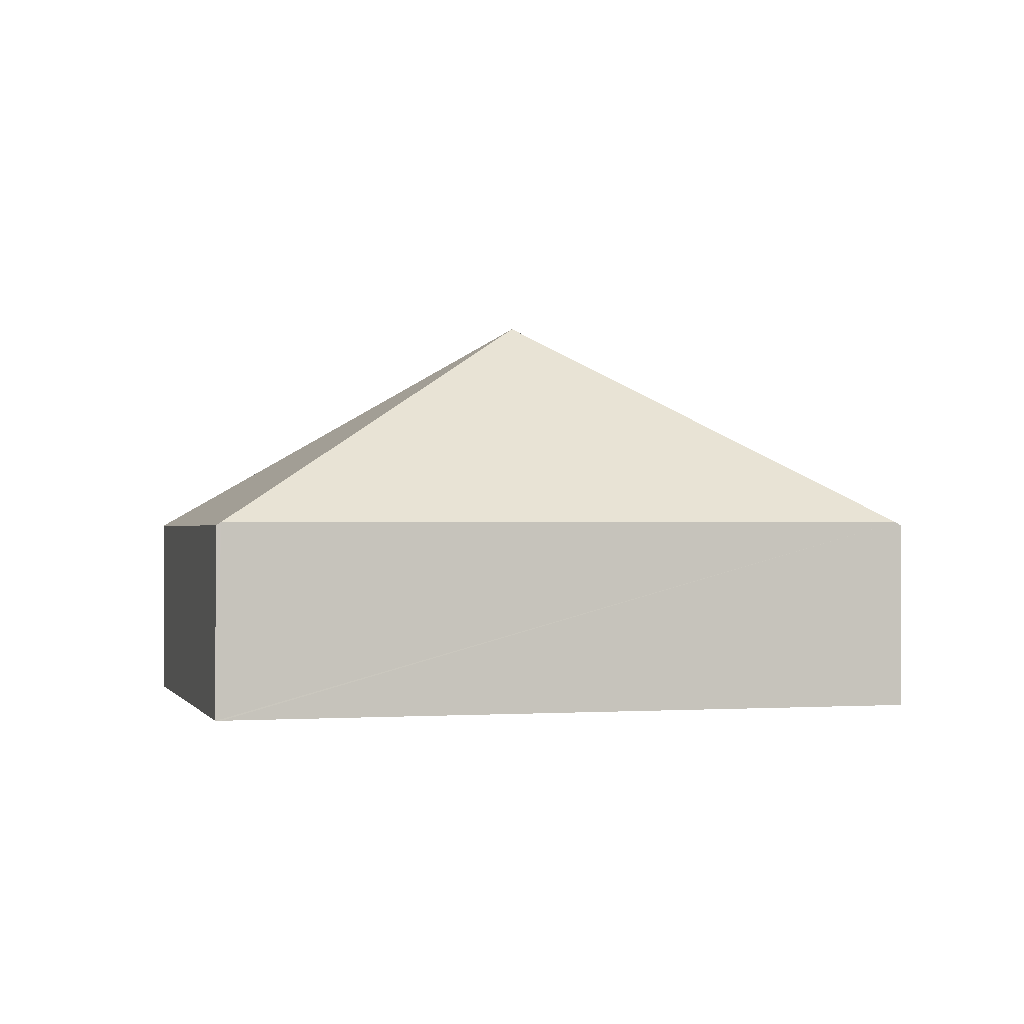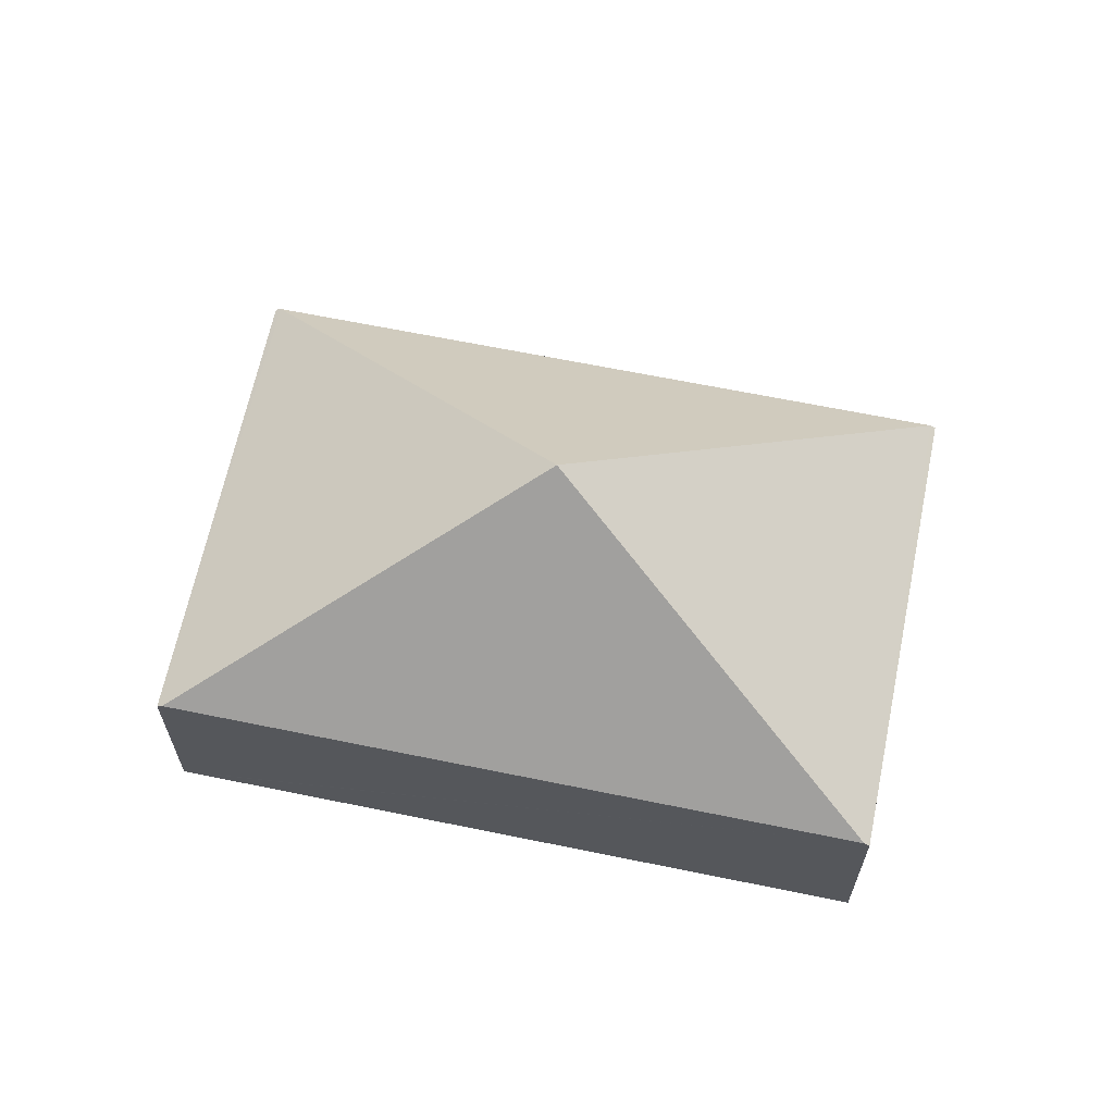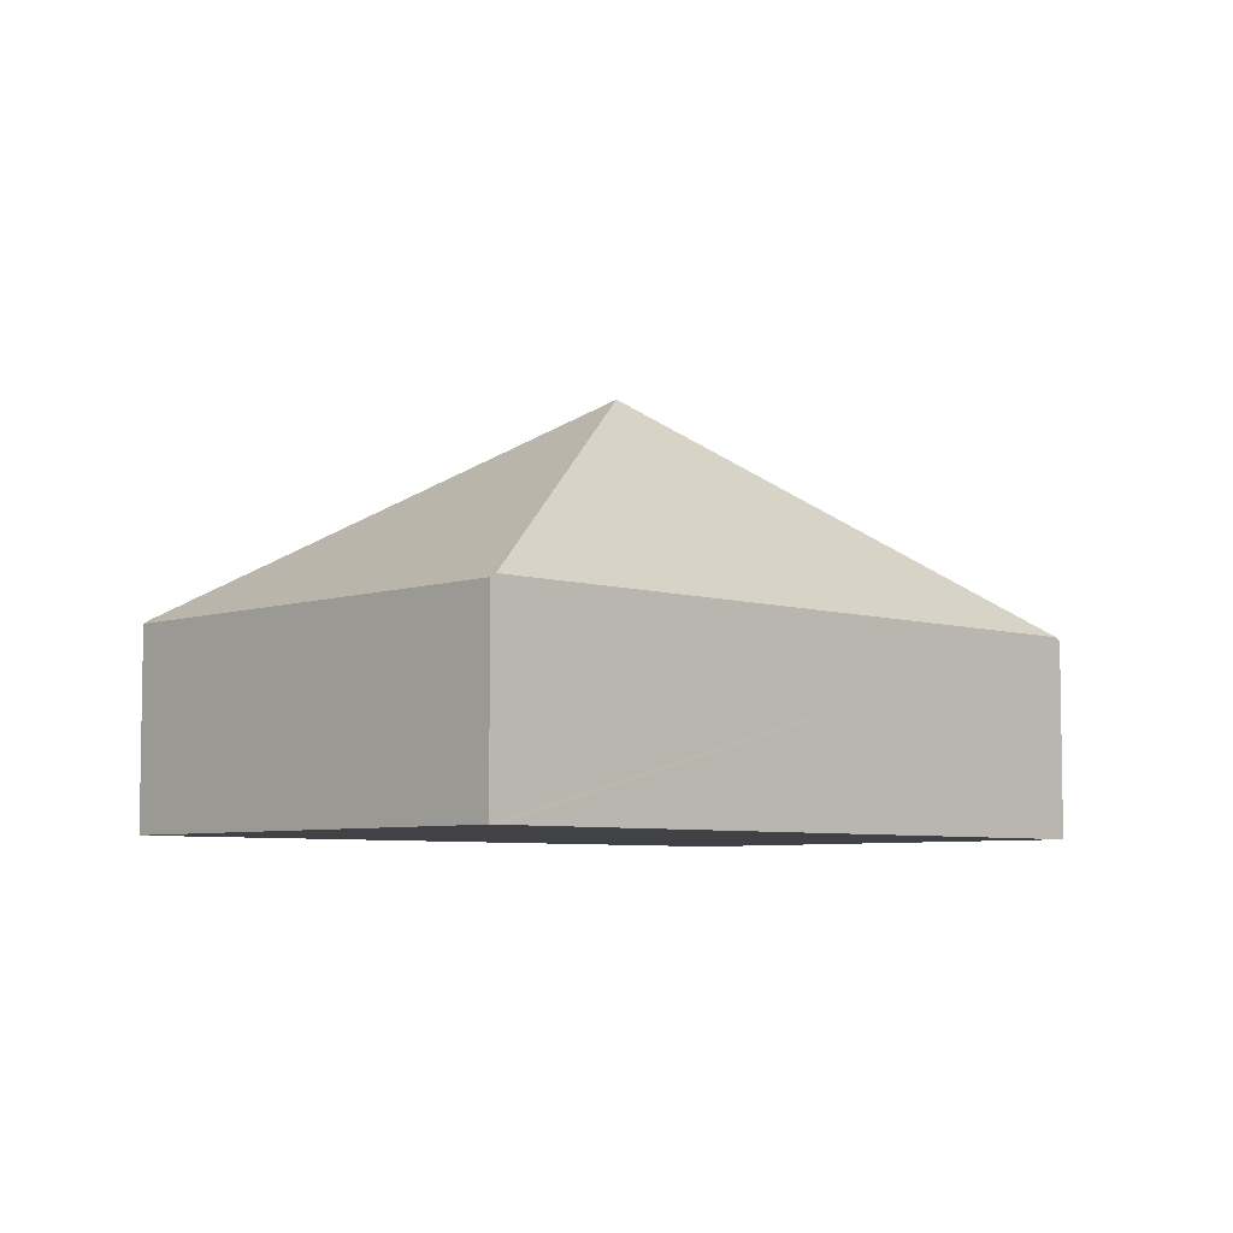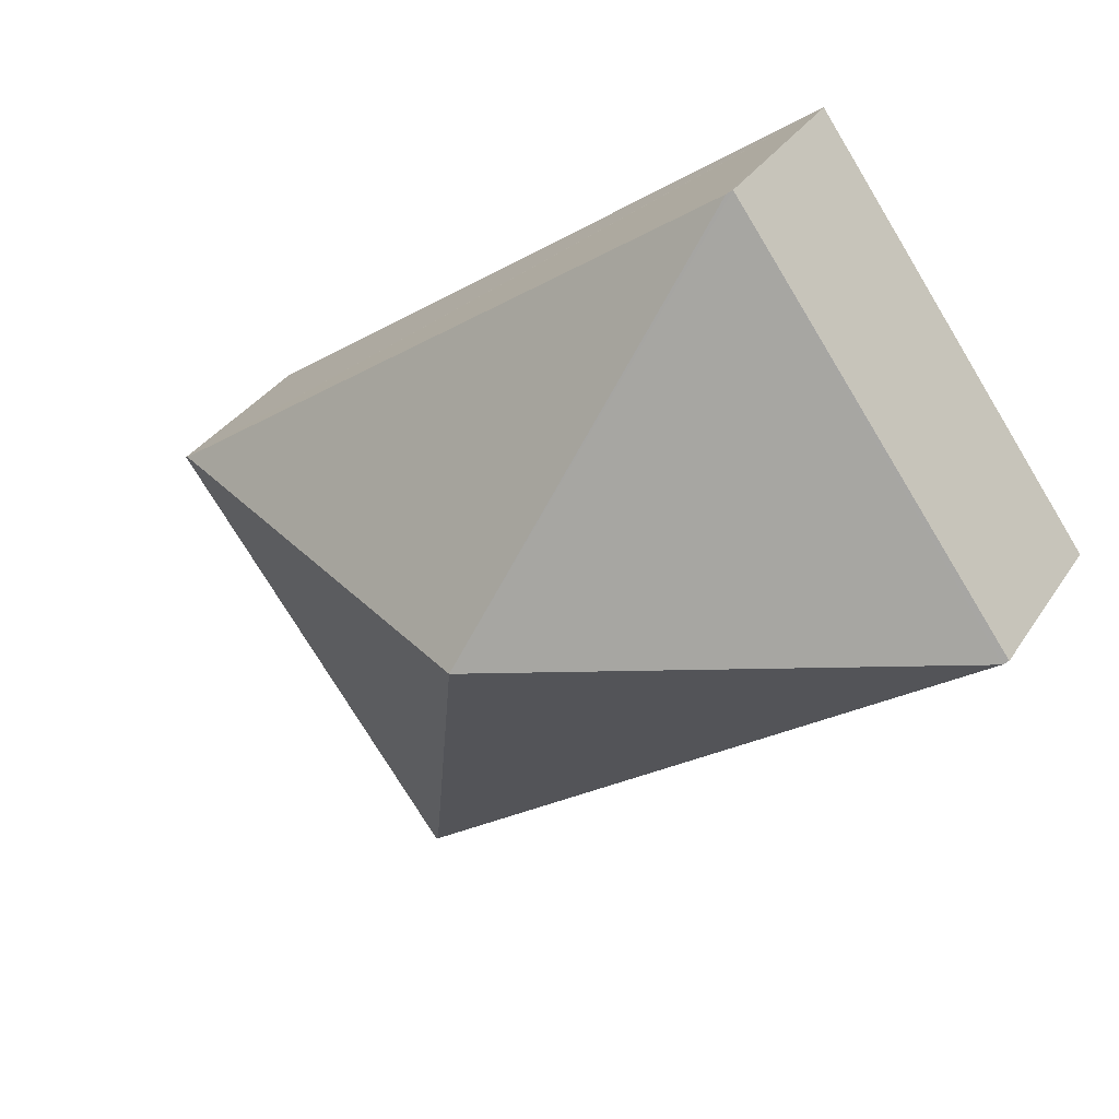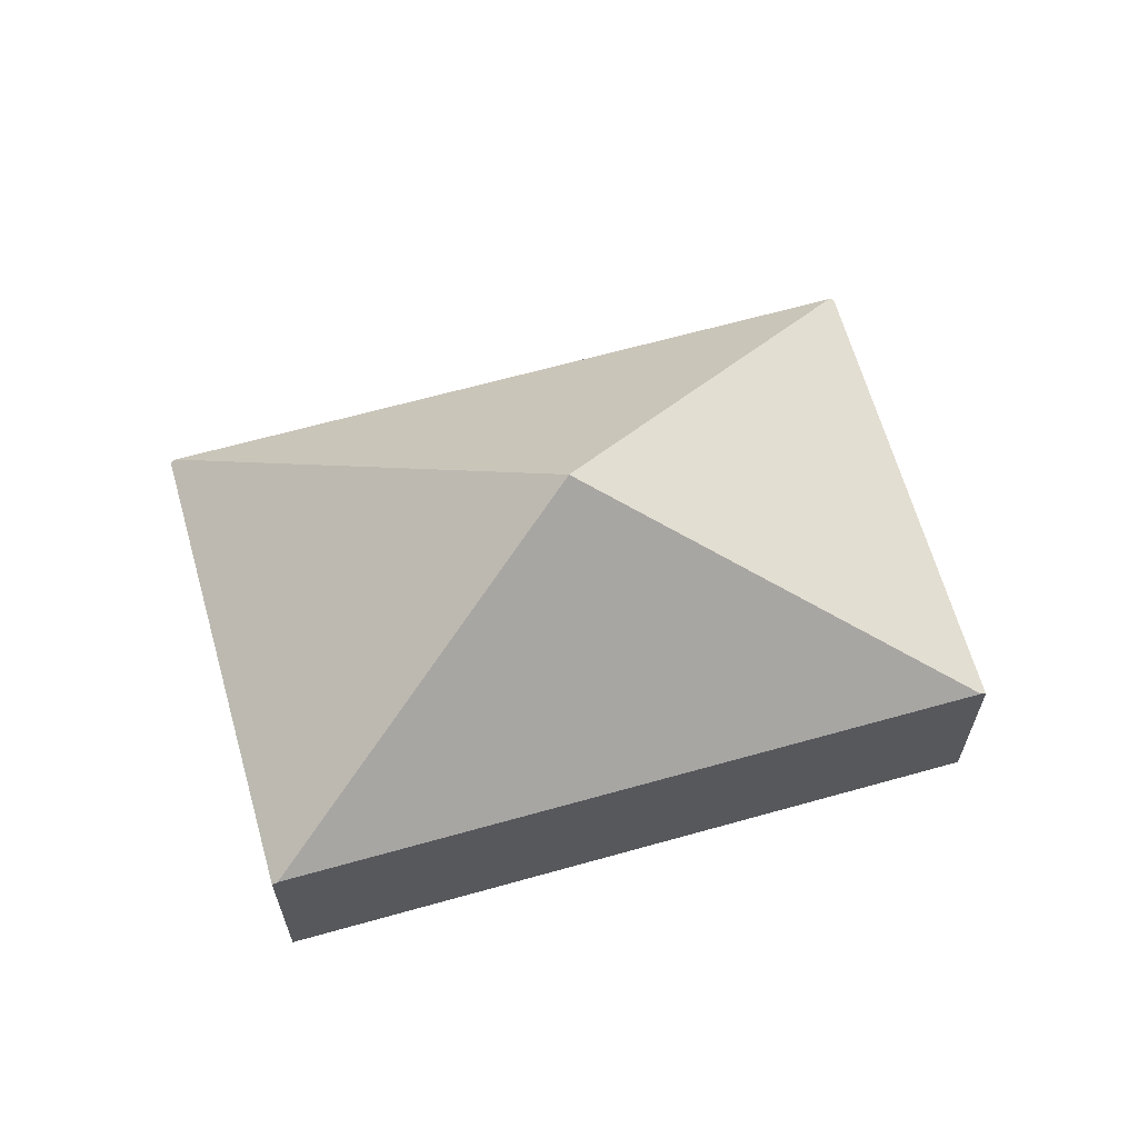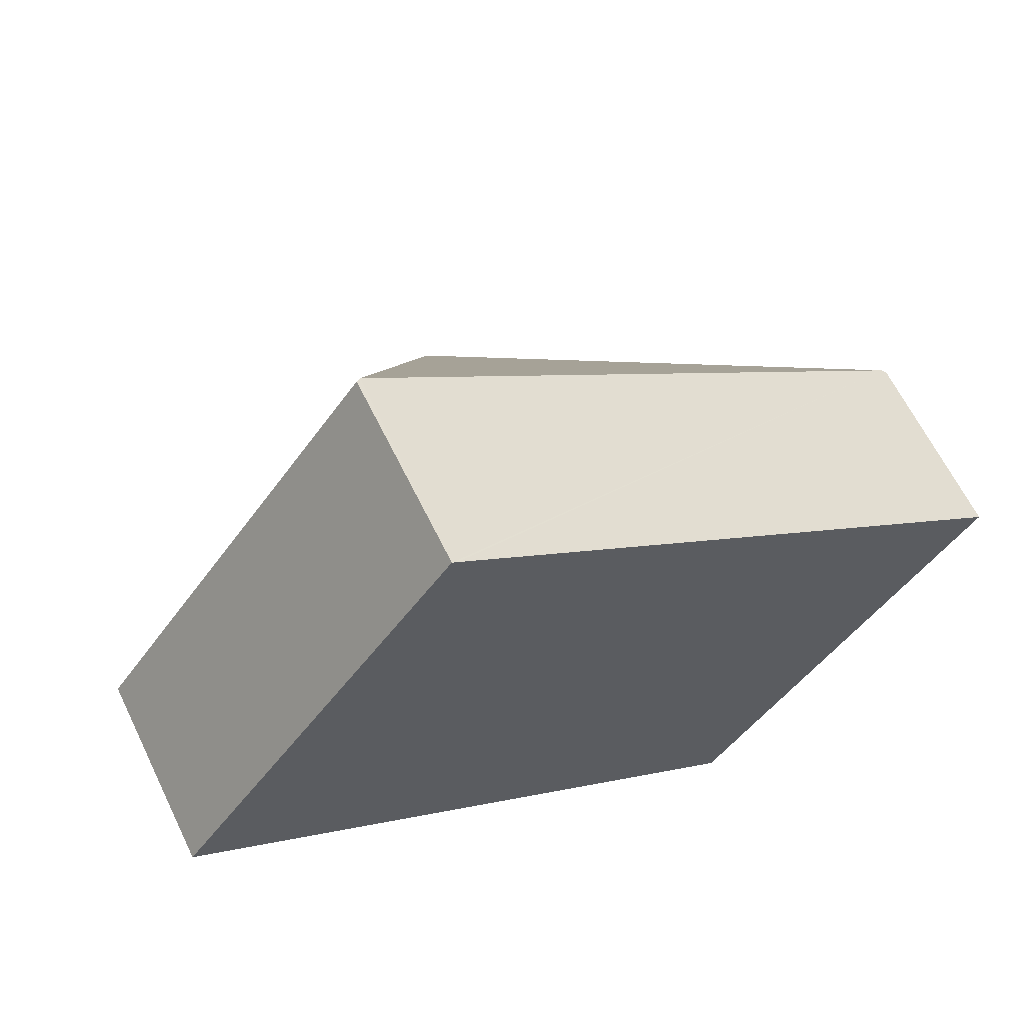
<metadata>
{"format":"obj","ext":"obj","renderer":"f3d","projection":"perspective","resolution":1024,"background":"white","views":[{"elev":-0.4,"azim":20.8,"up":"+Y"},{"elev":64.7,"azim":47.6,"up":"+Y"},{"elev":-6.2,"azim":-7.9,"up":"+Y"},{"elev":33.5,"azim":-152.0,"up":"+Z"},{"elev":64.6,"azim":-159.9,"up":"+Y"},{"elev":63.1,"azim":-25.9,"up":"+Z"}]}
</metadata>
<code>
v  5.124 1.701 -3.712
v  7.616 1.67 -0.356
v  5.165 1.67 -3.741
v  3.808 3.609 -0.178
v  7.576 1.7 -0.327
v  0.041 1.701 -0.03
v  2.451 1.67 3.384
v  0 1.67 1.023e-16
v  2.492 1.701 3.355
v  0 0 0
v  2.451 -2.072e-16 3.384
v  2.492 -2.054e-16 3.355
v  7.576 2.002e-17 -0.327
v  7.616 2.18e-17 -0.356
v  5.165 2.291e-16 -3.741
v  5.124 2.273e-16 -3.712
v  0.041 1.837e-18 -0.03
g defaultobject
f 1 2 3
f 2 1 4
f 2 4 5
f 1 6 4
f 7 6 8
f 6 7 4
f 4 7 9
f 9 5 4
f 10 7 8
f 7 10 11
f 11 9 7
f 9 11 5
f 5 11 12
f 5 12 13
f 5 13 2
f 2 13 14
f 14 3 2
f 3 14 15
f 15 1 3
f 1 15 6
f 6 15 16
f 6 16 17
f 6 17 8
f 8 17 10
f 13 15 14
f 15 13 12
f 15 12 16
f 16 12 17
f 17 12 11
f 17 11 10

</code>
